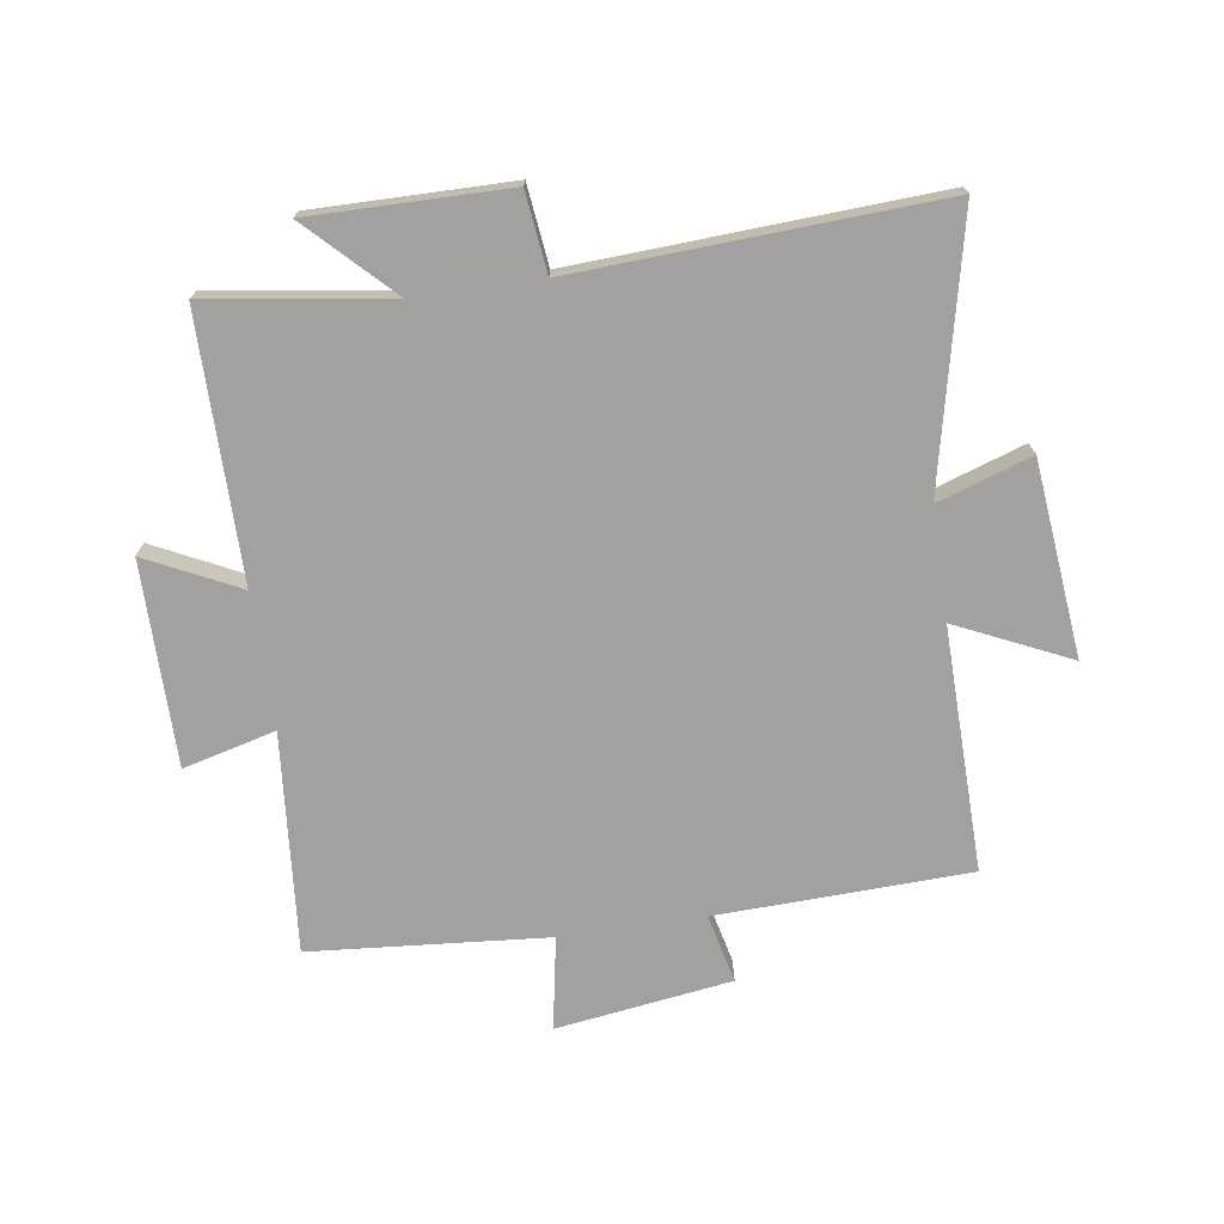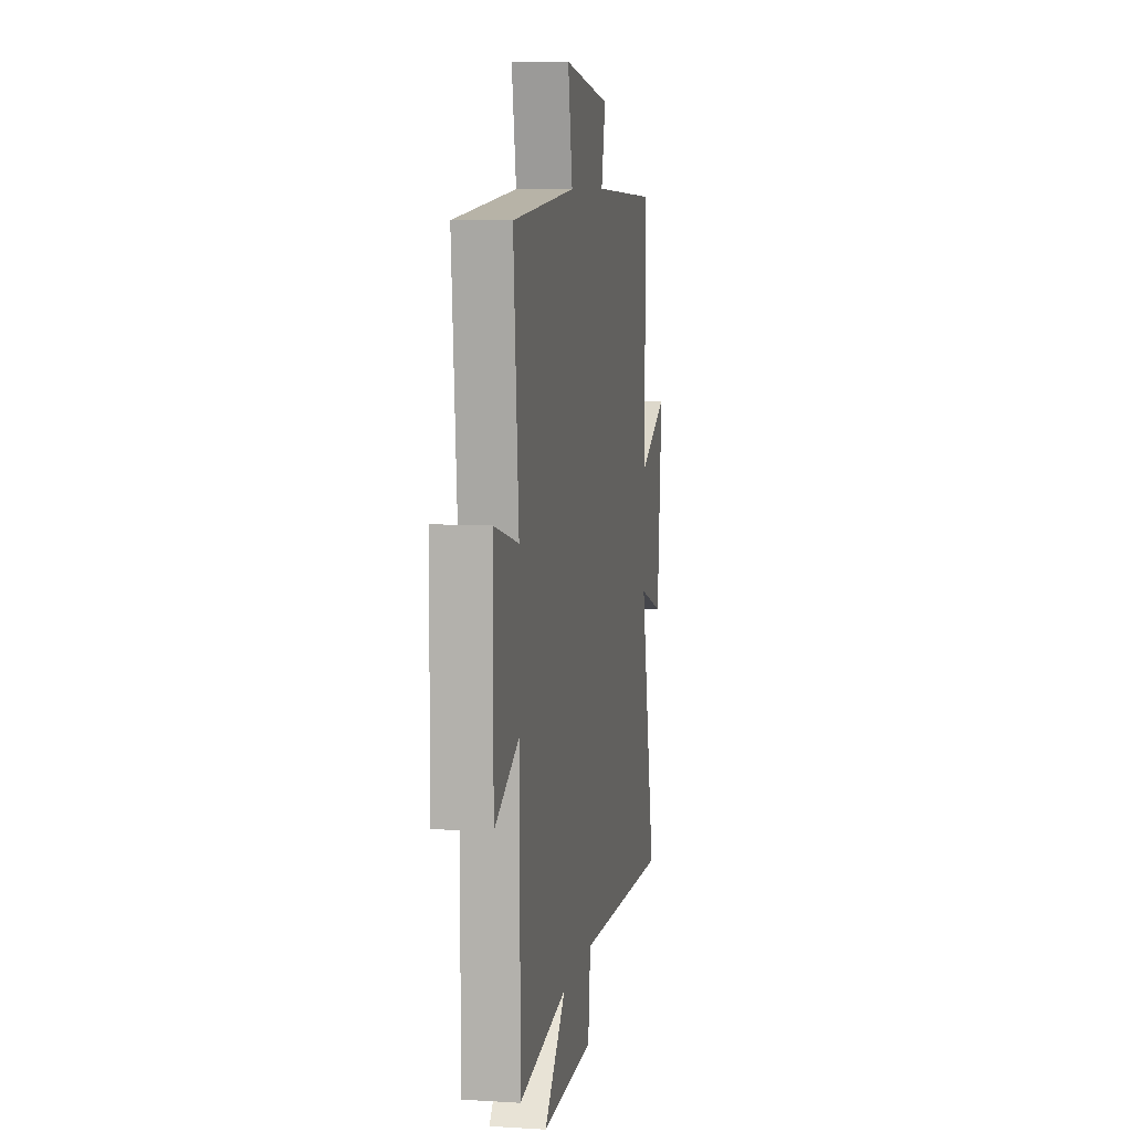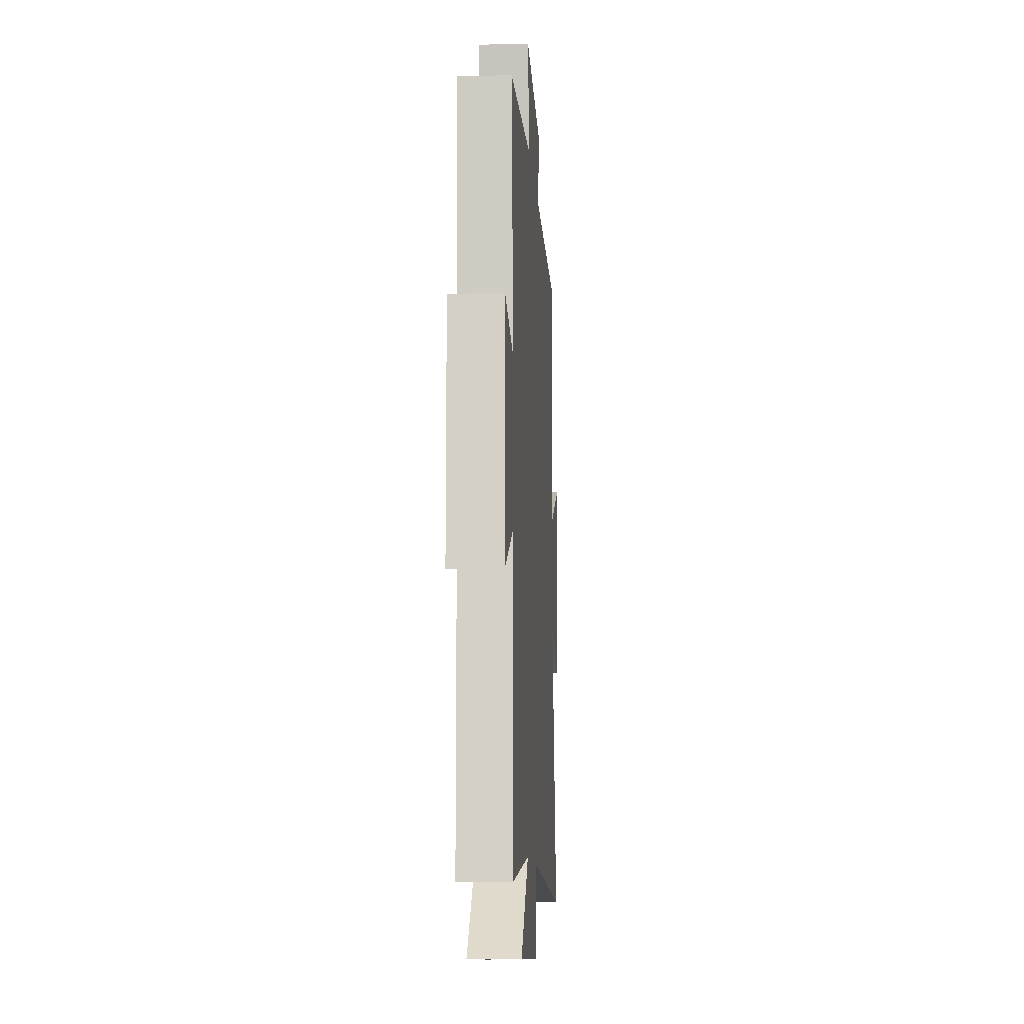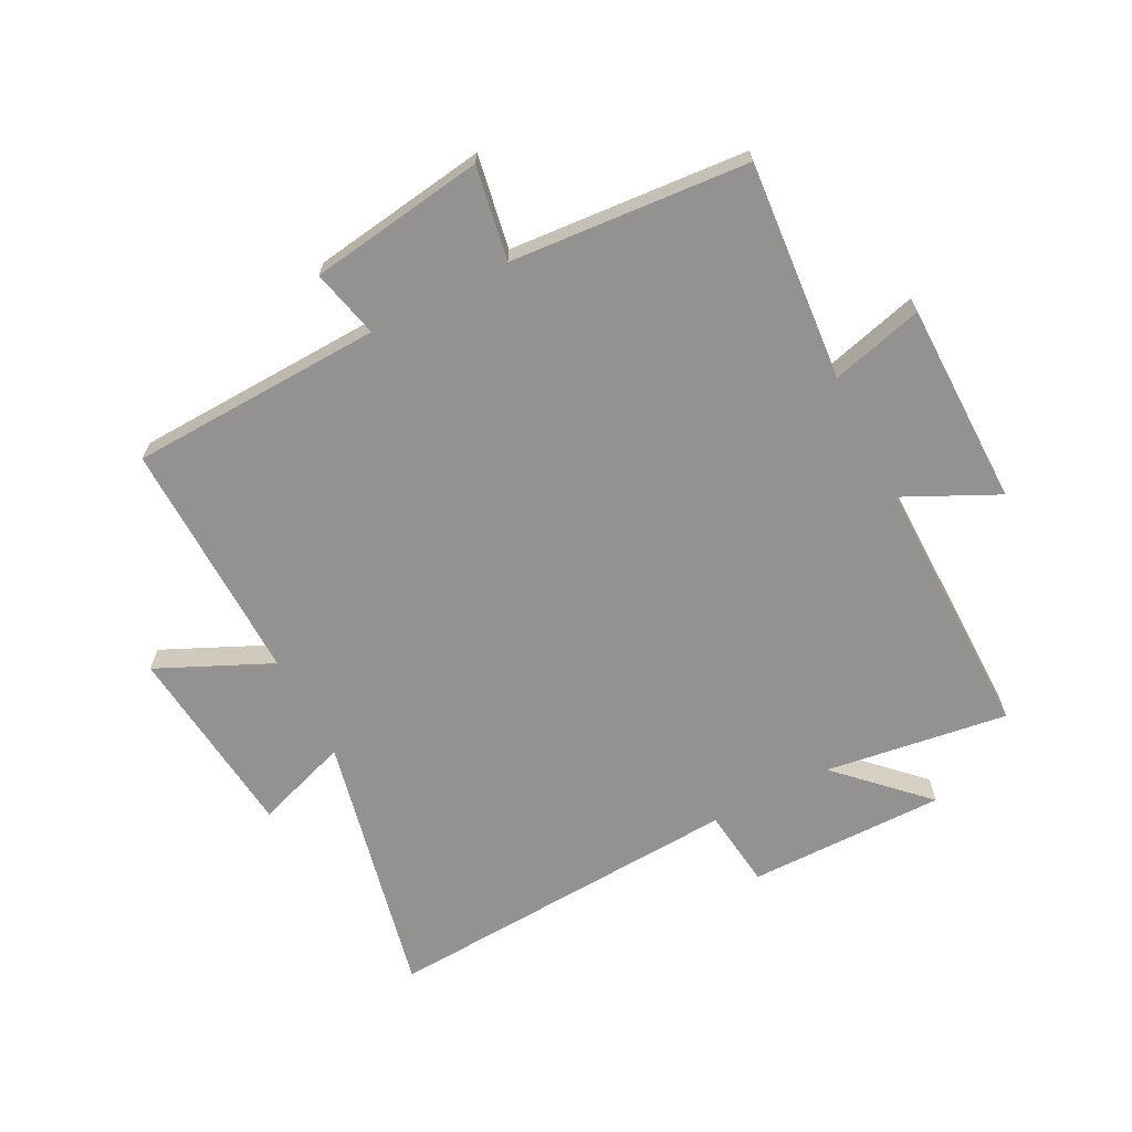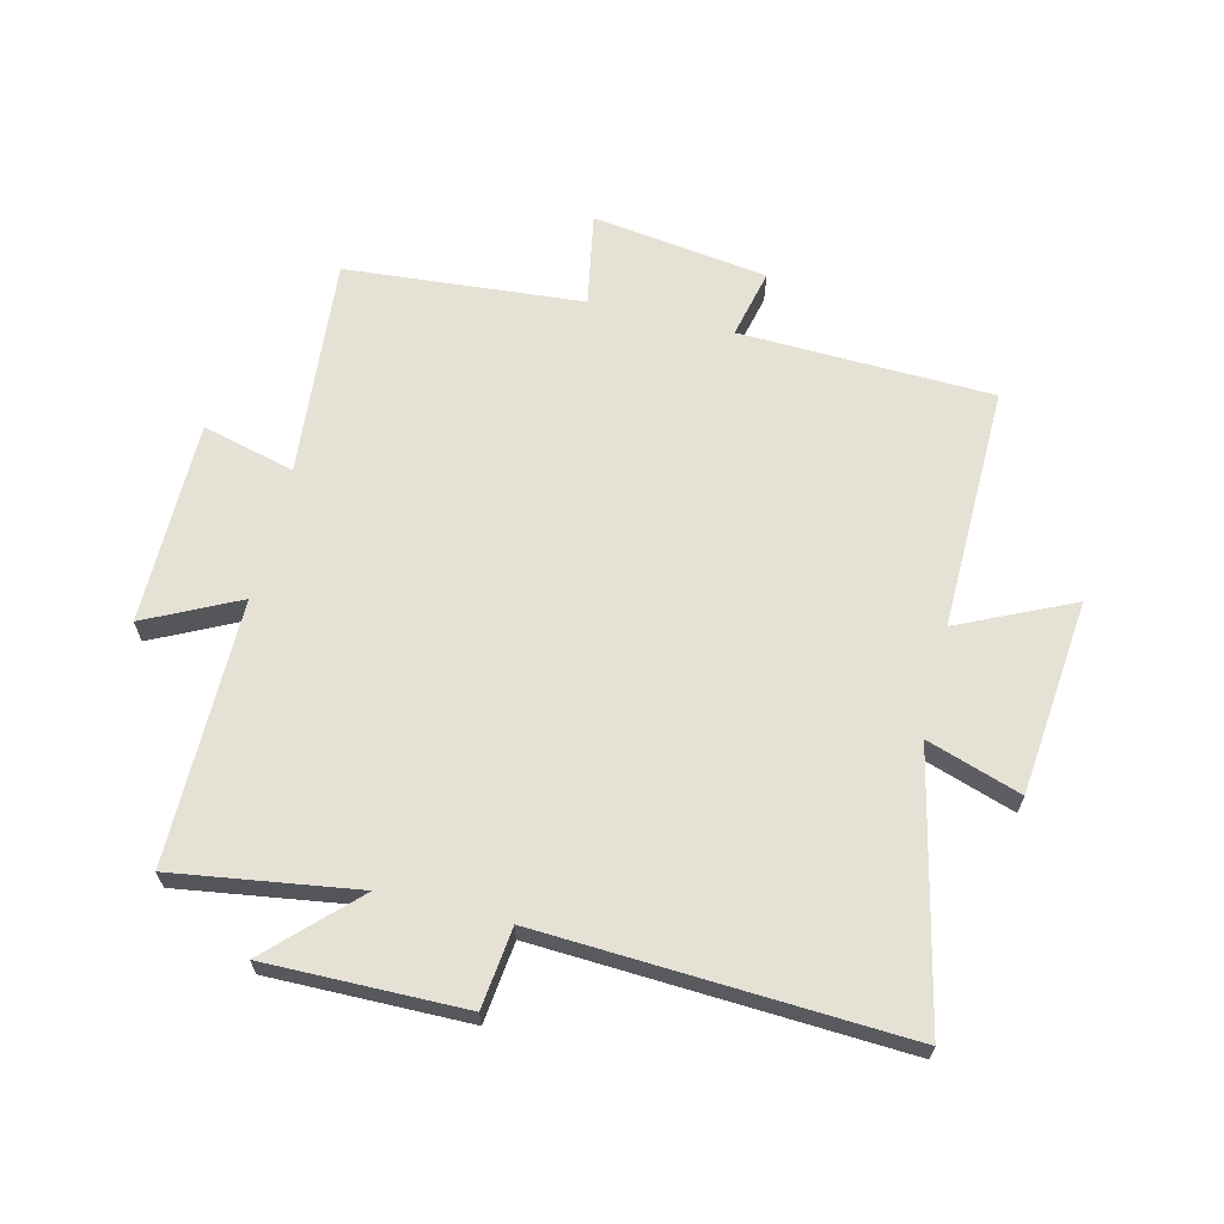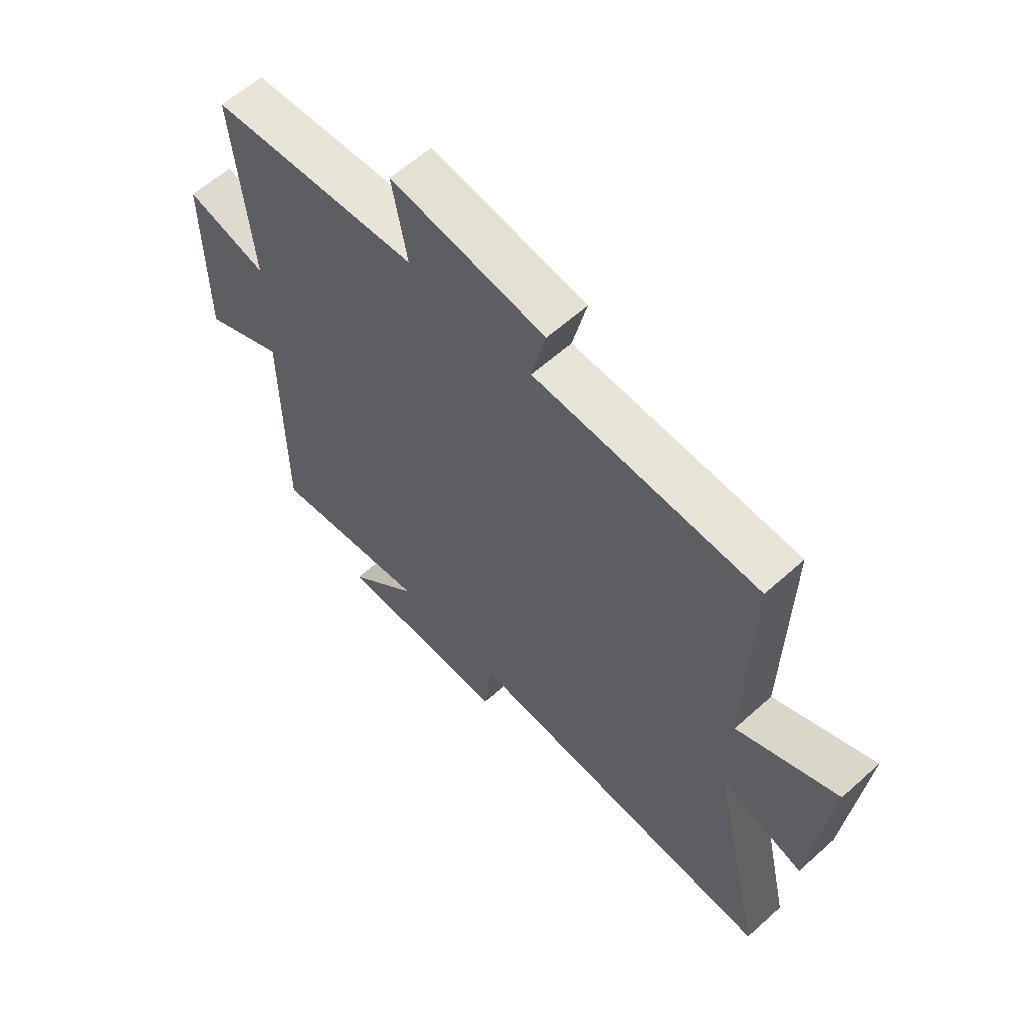
<metadata>
{"format":"obj","ext":"obj","renderer":"f3d","projection":"perspective","resolution":1024,"background":"white","views":[{"elev":-72.3,"azim":-171.5,"up":"+Y"},{"elev":8.0,"azim":99.7,"up":"+Z"},{"elev":-11.0,"azim":93.7,"up":"+Z"},{"elev":-66.5,"azim":27.7,"up":"+Y"},{"elev":64.9,"azim":-166.2,"up":"+Y"},{"elev":60.5,"azim":-132.5,"up":"+Z"}]}
</metadata>
<code>
v -0.506 0.07 0.487
v -0.091 0.07 0.5
v -0.117 0.07 0.613
v 0.171 0.07 0.653
v 0.143 0.07 0.5
v 0.532 0.07 0.467
v 0.5 0.07 0.107
v 0.652 0.07 0.146
v 0.652 0.07 -0.188
v 0.5 0.07 -0.113
v 0.5 0.07 -0.545
v 0.2 0.07 -0.5
v 0.335 0.07 -0.635
v 0.011 0.07 -0.631
v -0.004 0.07 -0.5
v -0.598 0.07 -0.53
v -0.5 0.07 -0.095
v -0.654 0.07 -0.146
v -0.686 0.07 0.174
v -0.5 0.07 0.087
v -0.506 0 0.487
v -0.091 0 0.5
v -0.117 0 0.613
v 0.171 0 0.653
v 0.143 0 0.5
v 0.532 0 0.467
v 0.5 0 0.107
v 0.652 0 0.146
v 0.652 0 -0.188
v 0.5 0 -0.113
v 0.5 0 -0.545
v 0.2 0 -0.5
v 0.335 0 -0.635
v 0.011 0 -0.631
v -0.004 0 -0.5
v -0.598 0 -0.53
v -0.5 0 -0.095
v -0.654 0 -0.146
v -0.686 0 0.174
v -0.5 0 0.087
f 17 18 19 20
f 15 16 17
f 15 17 20
f 12 13 14 15
f 12 15 20 1
f 10 11 12 1
f 7 8 9 10
f 5 6 7
f 5 7 10 1
f 2 3 4 5
f 1 2 5
f 40 39 38 37
f 37 36 35
f 40 37 35
f 35 34 33 32
f 21 40 35 32
f 21 32 31 30
f 30 29 28 27
f 27 26 25
f 21 30 27 25
f 25 24 23 22
f 25 22 21
f 1 21 22 2
f 2 22 23 3
f 3 23 24 4
f 4 24 25 5
f 5 25 26 6
f 6 26 27 7
f 7 27 28 8
f 8 28 29 9
f 9 29 30 10
f 10 30 31 11
f 11 31 32 12
f 12 32 33 13
f 13 33 34 14
f 14 34 35 15
f 15 35 36 16
f 16 36 37 17
f 17 37 38 18
f 18 38 39 19
f 19 39 40 20
f 20 40 21 1

</code>
